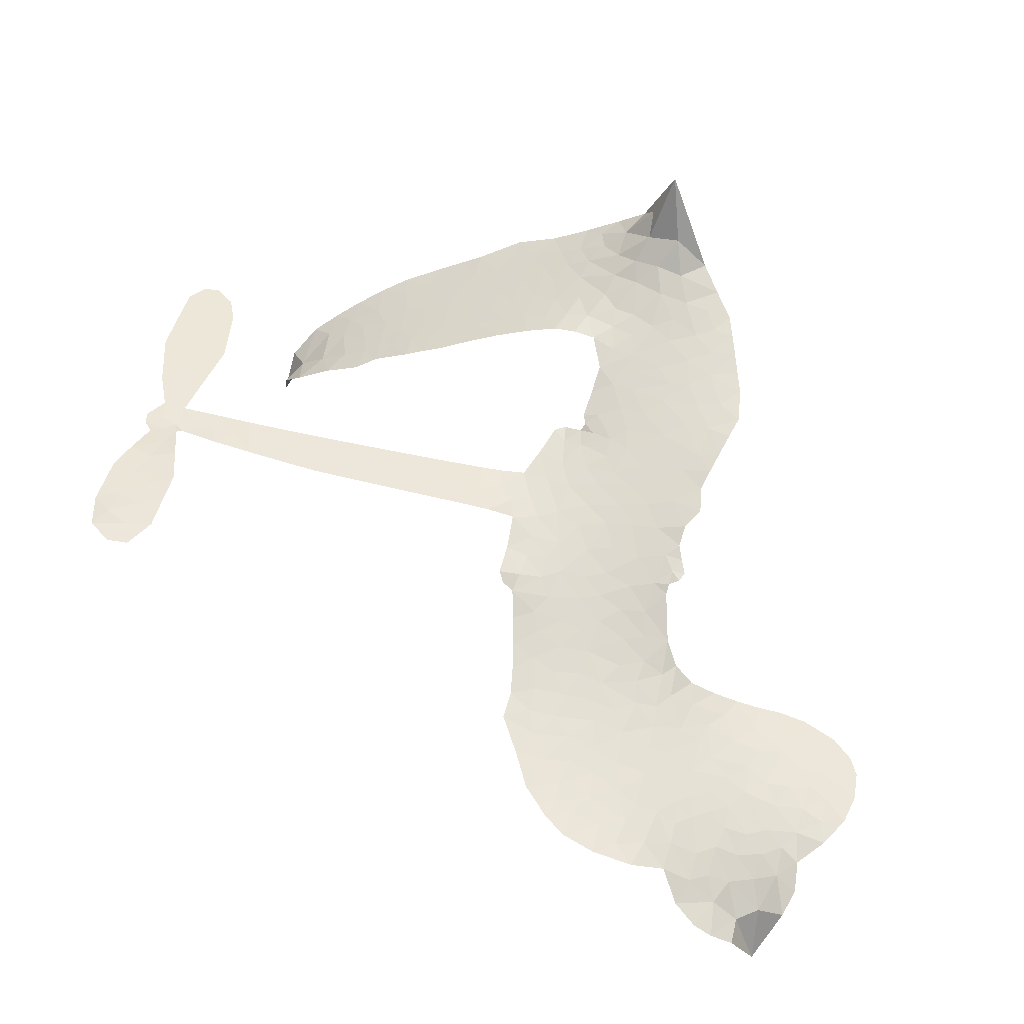
<metadata>
{"format":"obj","ext":"obj","renderer":"f3d","projection":"perspective","resolution":1024,"background":"white","views":[{"elev":50.1,"azim":-163.4,"up":"+Z"}]}
</metadata>
<code>
v -0.8625 0.7308 0.2257
v -0.8259 0.8 0.2142
v -0.7741 0.8572 0.1893
v -0.7839 0.9198 0.1564
v -0.7675 0.9738 0.1258
v -0.7158 1.038 0
v -0.6644 1.071 0.102
v -0.6135 1.084 0.135
v -0.5693 1.08 0.1547
v -0.5134 1.049 0.1819
v -0.4659 0.9887 0.2241
v -0.3917 1.022 0.2597
v -0.2962 1.025 0.2811
v -0.2203 1.009 0.2947
v -0.1648 0.9774 0.3046
v -0.09751 0.9186 0.3194
v 0.008642 0.7593 0.357
v 0.008795 0.6959 0.3705
v 0.07509 0.4585 0.4716
v 0.1023 0.4503 0.486
v 0.1179 0.4288 0.5
v 0.1307 0.2676 0.5272
v 0.6422 0.3332 0.6118
v 0.993 0.3574 0.6795
v 1.004 0.3671 0.6864
v 0.9365 0.5378 0.7179
v 0.9231 0.7082 0.7338
v 0.9544 0.7828 0.7382
v 1.004 0.7896 0.741
v 1.056 0.7582 0.75
v 1.09 0.6658 0.73
v 1.099 0.5389 0.7164
v 1.067 0.3875 0.6913
v 1.092 0.3618 0.6867
v 1.1 0.3315 0.6845
v 1.073 0.2793 0.6806
v 1.116 0.1964 0.6797
v 1.158 0.07063 0.6797
v 1.162 -0.1063 0.6797
v 1.134 -0.1456 0.6797
v 1.098 -0.1535 0.6797
v 1.046 -0.1201 0.6797
v 1.017 -0.06487 0.6797
v 0.9911 0.06846 0.6797
v 1.017 0.2806 0.6784
v 0.1411 0.1312 0.5463
v 0.09787 -0.01318 0.5748
v 0.0729 -0.02819 0.5774
v 0.02918 -0.01857 0.5876
v 0.02129 -0.03495 0.6008
v 0.03081 -0.05189 0.6103
v 0.02319 -0.1795 0.669
v 0.0607 -0.2503 0.7013
v 0.1699 -0.2607 0.6935
v 0.4778 -0.2052 0.5832
v 0.5738 -0.1893 0.546
v 0.6607 -0.1862 0.5055
v 0.7133 -0.1632 0.4795
v 0.891 -0.1685 0.3786
v 0.9455 -0.196 0.324
v 0.9665 -0.2312 0.25
v 0.9508 -0.2828 0.3476
v 0.9021 -0.3387 0.4048
v 0.6706 -0.4739 0.5381
v 0.4662 -0.5408 0.6229
v 0.3658 -0.5897 0.662
v 0.2671 -0.5962 0.6969
v 0.08999 -0.621 0.7854
v 0.01977 -0.6166 0.8353
v -0.06102 -0.5919 1
v -0.1756 -0.517 0.7852
v -0.2738 -0.4037 0.7241
v -0.3518 -0.2079 0.6592
v -0.3676 -0.128 0.64
v -0.3191 0.0776 0.5732
v -0.3326 0.1327 0.5548
v -0.3055 0.1796 0.5366
v -0.3023 0.2262 0.5138
v -0.3334 0.2922 0.488
v -0.3253 0.3148 0.4836
v -0.3022 0.3268 0.475
v -0.3009 0.3483 0.4601
v -0.3319 0.4434 0.3966
v -0.3669 0.4861 0.3579
v -0.4141 0.5041 0.3262
v -0.6457 0.4824 0.2586
v -0.7112 0.487 0.2511
v -0.7917 0.5143 0.2439
v -0.8429 0.5557 0.2394
v -0.8662 0.5962 0.2368
v -0.8743 0.6624 0.2319
v 0.5792 0.2056 0.5994
v 1.016 0.3434 0.682
v -0.266 0.3307 0.4707
v -0.004904 -0.01395 0.5938
v 0.02689 -0.116 0.6381
v -0.3014 0.2935 0.4874
v 0.07051 0.413 0.4858
v 0.117 0.06018 0.5622
v 0.7982 0.2431 0.6359
v 1.038 0.3694 0.688
v 0.9077 0.2618 0.6569
v 0.9625 0.2712 0.6682
v -0.3178 0.2593 0.4976
v 0.01814 0.02138 0.5788
v 0.97 0.4525 0.7066
v 1.057 0.3308 0.6836
v 1.017 0.4217 0.6984
v 0.9088 -0.2423 0.3594
v 1.104 -0.09522 0.6797
v -0.2613 0.4001 0.4356
v -0.005218 -0.06015 0.6142
v -0.2755 0.2583 0.5014
v -0.7826 0.617 0.2382
v -0.5993 1.003 0.1552
v -0.3731 0.5628 0.3324
v 0.1215 0.3501 0.5019
v 0.06398 0.01578 0.574
v 0.8176 0.3452 0.6416
v 0.9053 0.3513 0.6585
v -0.05884 0.04163 0.5787
v -0.01488 0.4401 0.4567
v -0.2373 0.1967 0.5268
v -0.2892 0.5107 0.378
v 0.05032 0.08234 0.5604
v 0.9812 0.3131 0.6737
v -0.08999 -0.03833 0.6088
v 0.932 0.3099 0.6633
v 0.8802 0.3058 0.6528
v -0.2571 0.1209 0.5563
v 0.7258 -0.2739 0.4835
v 1.004 0.1745 0.6798
v 0.9876 0.725 0.7367
v 1.083 0.4632 0.7065
v 1.16 -0.01785 0.6797
v -0.6807 0.9169 0.1614
v 0.853 0.2524 0.6462
v 0.705 -0.2206 0.4878
v 1.044 0.2234 0.6796
v 0.6235 -0.2856 0.5314
v 0.8017 -0.1664 0.436
v 0.7687 -0.2235 0.4558
v -0.2509 0.8893 0.2996
v 0.06087 -0.5016 0.7746
v -0.806 0.6855 0.2303
v -0.6729 0.5897 0.2508
v -0.6607 1.009 0.111
v -0.1391 0.3374 0.4757
v -0.07913 -0.1447 0.6496
v 0.9298 0.623 0.7265
v 1.024 0.4835 0.709
v -0.7327 0.8955 0.1686
v -0.6846 0.8015 0.2103
v -0.6868 0.8594 0.189
v -0.5833 0.8296 0.2197
v -0.6264 0.8802 0.1922
v 0.7888 -0.4078 0.4788
v 0.8393 -0.2276 0.4135
v -0.2194 0.9453 0.2993
v -0.1119 0.7203 0.3529
v 0.05783 -0.565 0.8021
v -0.6758 0.5325 0.2536
v -0.5335 0.4947 0.2803
v -0.737 0.5655 0.2454
v -0.2066 0.3529 0.4638
v -0.02211 -0.1463 0.6517
v -0.05437 -0.2344 0.6851
v -0.6376 0.8271 0.2092
v -0.6111 0.7287 0.2398
v -0.5336 0.9156 0.2106
v -0.6237 0.9443 0.1665
v -0.291 0.9505 0.2852
v -0.1716 0.882 0.3145
v -0.04691 0.7242 0.3597
v 0.1781 -0.6103 0.7377
v -0.01598 -0.5274 0.8371
v -0.2076 0.2804 0.4939
v -0.1557 0.4561 0.4282
v -0.5733 0.8817 0.2071
v -0.5009 0.8367 0.2406
v -0.04597 0.8375 0.3381
v -0.274 0.4556 0.4059
v 0.1085 -0.5366 0.7629
v 0.1525 -0.4433 0.7213
v -0.1992 0.4133 0.4387
v -0.07846 0.7788 0.3449
v 0.03725 0.5756 0.4135
v -0.2243 0.4784 0.4069
v -0.1188 0.8358 0.329
v -0.2007 0.5996 0.3697
v -0.07828 0.6135 0.3864
v -0.232 0.5427 0.3811
v -0.04713 0.6659 0.3747
v -0.1454 0.5365 0.4007
v -0.296 0.6152 0.3427
v 0.02192 0.635 0.3907
v -0.2829 0.5631 0.3617
v -0.02219 0.5915 0.4009
v -0.07685 0.5485 0.408
v -0.01281 0.5313 0.4239
v -0.06295 0.486 0.4322
v 0.05501 0.5168 0.4395
v -0.08745 0.4193 0.4521
v 0.009015 0.4863 0.4445
v -0.3396 0.5213 0.3566
v -0.05356 -0.005507 0.5947
v -0.1054 0.0126 0.5908
v -0.1366 0.1058 0.5591
v -0.1912 -0.04082 0.6117
v 1.042 0.7005 0.7369
v 0.9894 0.6566 0.7299
v 0.9905 0.5849 0.722
v -0.7112 0.6771 0.2361
v -0.7243 0.6214 0.2418
v -0.002109 0.2951 0.5029
v -0.7549 0.7879 0.211
v -0.4808 0.5934 0.2908
v 0.00449 -0.236 0.6893
v -0.02568 -0.3404 0.7251
v 0.01852 -0.297 0.7096
v -0.03514 -0.2862 0.705
v -0.1355 -0.2938 0.7037
v -0.0824 -0.321 0.7171
v 0.06595 -0.3869 0.7315
v -0.1538 -0.4018 0.7473
v 0.02718 -0.3494 0.7248
v -0.01009 -0.425 0.7615
v 0.09515 -0.3174 0.71
v -0.1297 -0.3509 0.7274
v -0.3137 -0.3058 0.6901
v -0.08134 -0.4064 0.7569
v -0.5318 0.9835 0.1933
v -0.5725 0.9519 0.1846
v -0.3428 0.9837 0.2717
v -0.4055 0.9484 0.2538
v -0.3479 0.9151 0.2745
v -0.4164 0.8594 0.2617
v -0.1313 0.9477 0.3118
v -0.1757 0.9307 0.3078
v -0.01225 -0.5769 0.8842
v -0.09587 -0.5201 0.8518
v -0.5305 0.7568 0.2505
v -0.07195 0.8777 0.3281
v -0.226 0.7673 0.3236
v -0.194 0.1438 0.5464
v -0.2018 0.07292 0.5721
v -0.1038 0.2128 0.5222
v -0.1709 0.2043 0.5242
v -0.1271 0.1619 0.5395
v -0.05524 0.1192 0.5533
v -0.2499 -0.1454 0.6463
v 0.9916 0.5291 0.7155
v 1.043 0.558 0.7185
v 1.095 0.6023 0.7232
v 1.043 0.6307 0.7269
v -0.7599 0.6621 0.2347
v -0.7543 0.7248 0.2253
v -0.6908 0.7375 0.2266
v 0.06833 0.3024 0.5093
v -0.02812 0.3678 0.4783
v -0.7292 0.8317 0.1974
v -0.4309 0.5581 0.3121
v -0.4175 0.6312 0.3038
v -0.4748 0.4996 0.2987
v -0.5948 0.5543 0.2655
v -0.5132 0.5474 0.2851
v -0.5534 0.6082 0.2703
v -0.5088 0.6743 0.2714
v 0.007877 -0.4782 0.7878
v 0.05493 -0.4437 0.7543
v -0.05705 -0.4668 0.7952
v -0.1224 -0.46 0.7847
v 0.1351 -0.3753 0.7124
v 0.325 -0.2404 0.6428
v 0.1529 -0.3189 0.7002
v 0.1998 -0.3658 0.6932
v 0.2474 -0.2522 0.6703
v 0.2202 -0.4307 0.6962
v 0.1981 -0.4902 0.7136
v 0.3186 -0.3622 0.6548
v 0.2092 -0.306 0.6848
v 0.1423 -0.4953 0.7373
v 0.2351 -0.5423 0.7058
v 0.2598 -0.3827 0.6767
v 0.2723 -0.3155 0.666
v 0.3141 -0.5362 0.6752
v 0.329 -0.302 0.6458
v 0.3171 -0.4503 0.6647
v 0.4279 -0.3508 0.6146
v 0.2604 -0.4777 0.6883
v 0.402 -0.2243 0.6131
v 0.3714 -0.3414 0.6342
v 0.366 -0.4065 0.6426
v 0.4074 -0.29 0.6166
v 0.3985 -0.4864 0.6397
v 0.4906 -0.2929 0.5857
v 0.1155 -0.2557 0.7027
v -0.4663 0.9196 0.2353
v -0.5382 0.8064 0.2374
v -0.5791 0.7778 0.2343
v -0.4897 0.7855 0.2548
v -0.4498 0.8186 0.2592
v -0.4751 0.7237 0.2708
v -0.3595 0.7767 0.2913
v -0.4366 0.7625 0.2734
v -0.4104 0.6982 0.2928
v -0.354 0.6545 0.3173
v -0.3456 0.6034 0.3315
v -0.2821 0.7007 0.3253
v -0.3539 0.7158 0.3044
v -0.182 0.8172 0.3226
v -0.2426 0.8272 0.3098
v -0.1628 0.7569 0.337
v -0.3138 0.8477 0.291
v -0.2922 0.7796 0.3071
v -0.2079 0.6962 0.3424
v -0.148 0.05098 0.5786
v -0.1946 0.01622 0.5919
v -0.3433 -0.02444 0.6113
v -0.262 0.03676 0.5866
v -0.3311 0.02676 0.5936
v -0.2906 -0.009447 0.6036
v -0.2976 -0.08567 0.628
v -0.08982 0.08202 0.5663
v -0.01134 0.07833 0.5645
v 0.01542 0.1431 0.5454
v -0.312 -0.1581 0.6483
v -0.2007 -0.3276 0.7103
v -0.8076 0.746 0.2217
v 0.06541 0.358 0.4951
v -0.08786 0.3627 0.472
v -0.1399 0.3958 0.4535
v -0.07599 0.2926 0.4968
v 0.01672 0.3986 0.4769
v -0.59 0.4892 0.2675
v -0.4681 0.6404 0.2876
v -0.5565 0.709 0.2543
v -0.6011 0.6611 0.2533
v -0.6544 0.69 0.2406
v 0.3726 -0.5358 0.6543
v 0.4385 -0.4236 0.6182
v -0.4649 0.8694 0.2449
v -0.364 0.8637 0.2761
v -0.2485 0.6519 0.3446
v -0.2354 -0.08497 0.6271
v -0.1645 -0.1329 0.6437
v -0.3556 -0.07611 0.6271
v 0.0773 0.133 0.5475
v 0.1051 0.1971 0.5353
v -0.04303 0.18 0.5342
v 0.0245 0.2166 0.5264
v 0.01665 0.3414 0.4925
v -0.1384 0.2723 0.4999
v -0.6181 0.6079 0.2572
v 0.4643 -0.4796 0.6153
v 0.5696 -0.5097 0.5793
v 0.5504 -0.4032 0.5739
v 0.5182 -0.5258 0.6006
v 0.5284 -0.465 0.5895
v 0.5947 -0.4489 0.5625
v 0.4955 -0.4209 0.5968
v 0.5065 -0.3567 0.5858
v 0.6314 -0.3705 0.538
v 0.5575 -0.3078 0.561
v 0.5763 -0.2505 0.5482
v 0.6259 -0.2291 0.525
v 0.5258 -0.198 0.5649
v 0.3602 0.1684 0.5668
v 0.3864 0.3003 0.5732
v 0.07032 0.2452 0.5228
v -0.03768 0.2399 0.5162
v 0.6485 -0.4234 0.5385
v 0.7162 -0.3679 0.5021
v 0.7301 -0.4413 0.5102
v 0.7986 -0.2947 0.4493
v 0.525 -0.2527 0.569
v 0.2507 0.1498 0.5522
v 0.7502 -0.3227 0.4787
v 0.8461 -0.3733 0.4437
v 0.7968 -0.3502 0.4618
v 0.8504 -0.3163 0.4252
v 0.2585 0.284 0.5547
v 0.1489 0.2211 0.5374
v 0.1946 0.2758 0.5441
v 1.082 -0.02013 0.6797
v 1.12 0.02564 0.6797
v 1.074 0.1039 0.6797
v 1.004 0.001798 0.6797
v 1.057 0.03916 0.6797
v -0.7073 0.9715 0.1157
v -0.059 -0.0884 0.6274
v -0.1201 -0.09094 0.6288
v -0.1386 0.5956 0.3826
v -0.1228 0.6575 0.3671
v -0.1175 0.4918 0.4213
v -0.2251 -0.4606 0.7518
v -0.2139 -0.4012 0.7348
v 0.4494 -0.2539 0.5978
v -0.265 -0.2325 0.6725
v -0.1965 -0.2548 0.685
v -0.1294 -0.2157 0.6748
v -0.2155 -0.196 0.6639
v -0.08378 -0.1944 0.6685
v -0.1671 -0.183 0.6614
v 0.5798 -0.3566 0.5572
v 0.6776 -0.3181 0.5116
v 0.6723 -0.2638 0.5075
v 0.2345 0.218 0.5506
v 0.1959 0.1405 0.5468
v 0.299 0.1973 0.5592
v 0.3225 0.2921 0.564
v 0.4697 0.187 0.5828
v 0.3538 0.234 0.5674
v 0.415 0.1777 0.5747
v 0.5143 0.3167 0.5922
v 0.4315 0.2462 0.5786
v 0.5006 0.2489 0.5888
v 0.4504 0.3085 0.5826
v 0.5245 0.1963 0.591
v 1.137 0.1335 0.6797
v 1.064 0.164 0.6797
v 0.9976 0.1215 0.6797
v -0.1789 0.6505 0.3594
v -0.3328 -0.2568 0.6737
v -0.2533 -0.2942 0.6931
v -0.2939 -0.3548 0.7075
v -0.2426 -0.357 0.7149
v 0.1907 0.1914 0.545
v 0.7299 0.3392 0.6259
v 0.7766 0.3001 0.6334
v 0.6887 0.2243 0.6169
v 0.7435 0.2337 0.6262
v 0.707 0.2826 0.6213
v 0.645 0.27 0.6111
v 0.5782 0.325 0.6019
v 0.5608 0.2652 0.5981
v 0.1762 -0.5404 0.7309
v 0.1294 -0.5848 0.7601
f 112 206 391
f 186 160 174
f 75 130 76
f 203 122 201
f 105 121 206
f 45 107 93
f 51 50 112
f 123 78 77
f 89 88 114
f 125 118 99
f 1 91 145
f 162 164 87
f 25 108 106
f 43 42 110
f 80 79 97
f 126 93 24
f 58 138 142
f 179 299 180
f 128 129 102
f 105 125 325
f 52 166 167
f 143 159 172
f 240 176 70
f 142 138 131
f 176 240 161
f 223 231 219
f 59 158 109
f 95 112 50
f 117 21 98
f 113 94 97
f 97 104 113
f 104 78 113
f 349 383 22
f 166 112 391
f 105 95 49
f 74 73 327
f 51 112 96
f 82 94 111
f 107 34 101
f 52 218 53
f 323 345 322
f 203 260 122
f 90 89 114
f 167 221 218
f 145 256 257
f 91 90 114
f 298 232 170
f 98 19 334
f 282 183 437
f 77 76 130
f 4 3 152
f 152 5 4
f 56 365 366
f 45 126 103
f 115 9 8
f 8 7 147
f 45 139 36
f 106 151 252
f 147 7 6
f 381 158 375
f 114 145 91
f 246 208 245
f 136 154 156
f 10 9 115
f 19 122 334
f 205 83 124
f 17 174 18
f 84 205 116
f 165 111 94
f 182 83 111
f 162 146 164
f 239 15 159
f 206 207 127
f 129 137 102
f 236 234 235
f 350 250 326
f 172 159 14
f 180 302 342
f 126 45 93
f 322 318 320
f 239 238 15
f 211 150 212
f 5 152 390
f 136 152 154
f 25 93 101
f 31 30 210
f 107 45 36
f 124 192 197
f 161 183 144
f 119 430 137
f 120 119 129
f 296 364 376
f 359 361 355
f 287 274 285
f 363 373 406
f 276 285 281
f 50 49 95
f 53 218 220
f 275 54 297
f 49 48 118
f 126 128 103
f 274 287 294
f 58 57 138
f 78 123 113
f 407 406 131
f 118 105 49
f 375 158 142
f 68 161 69
f 61 109 62
f 421 139 132
f 109 60 59
f 166 52 96
f 423 394 160
f 60 109 61
f 348 349 351
f 85 84 116
f 141 58 142
f 162 87 86
f 43 110 385
f 134 32 151
f 386 385 135
f 110 42 41
f 110 135 385
f 102 103 128
f 57 366 407
f 40 110 41
f 40 39 110
f 421 387 420
f 119 137 129
f 141 158 59
f 37 36 139
f 105 206 95
f 47 118 48
f 94 81 97
f 95 206 112
f 430 433 432
f 432 100 430
f 413 416 369
f 82 81 94
f 177 165 94
f 98 20 19
f 98 21 20
f 97 79 104
f 63 62 109
f 108 151 106
f 117 330 259
f 210 133 211
f 93 107 101
f 83 82 111
f 259 22 117
f 348 99 46
f 47 99 118
f 24 93 25
f 132 139 45
f 35 34 107
f 126 24 128
f 101 34 33
f 118 125 105
f 130 123 77
f 115 8 147
f 128 24 120
f 108 101 33
f 27 133 28
f 108 33 134
f 255 253 254
f 185 111 165
f 28 133 29
f 133 30 29
f 129 128 120
f 110 39 135
f 159 15 14
f 145 114 256
f 193 160 394
f 101 108 25
f 389 388 385
f 36 35 107
f 168 154 153
f 81 80 97
f 372 373 363
f 151 108 134
f 214 114 164
f 145 257 329
f 163 265 335
f 179 233 171
f 390 6 5
f 147 390 171
f 113 123 177
f 177 123 248
f 209 346 392
f 397 396 225
f 261 154 152
f 27 150 211
f 253 252 151
f 152 136 390
f 3 2 216
f 168 169 300
f 261 152 3
f 168 156 154
f 261 153 154
f 234 236 172
f 179 156 155
f 147 171 115
f 64 374 372
f 375 380 381
f 141 142 158
f 142 131 375
f 172 14 13
f 143 173 239
f 308 205 197
f 196 198 187
f 283 175 67
f 161 144 176
f 264 266 163
f 214 146 213
f 85 262 264
f 262 85 116
f 114 88 164
f 87 164 88
f 177 94 113
f 332 148 331
f 112 166 96
f 166 149 403
f 346 209 345
f 223 219 221
f 169 168 153
f 155 156 168
f 265 162 86
f 162 265 146
f 179 180 170
f 11 10 232
f 136 156 171
f 171 156 179
f 12 234 13
f 172 13 234
f 173 311 189
f 189 311 313
f 16 173 189
f 200 198 199
f 288 280 284
f 183 282 144
f 270 184 224
f 70 176 241
f 245 248 123
f 148 165 177
f 188 194 192
f 188 182 185
f 179 155 299
f 179 170 233
f 299 300 242
f 301 302 180
f 188 192 124
f 17 181 186
f 83 182 124
f 438 161 68
f 437 283 279
f 288 290 286
f 220 226 228
f 332 165 148
f 188 185 178
f 17 186 174
f 189 186 181
f 174 193 18
f 185 182 111
f 202 187 200
f 182 188 124
f 16 189 243
f 311 173 312
f 189 313 186
f 194 190 192
f 18 193 196
f 194 188 178
f 190 195 197
f 160 193 174
f 198 196 193
f 122 204 201
f 393 194 199
f 160 313 316
f 304 314 343
f 190 197 192
f 198 193 191
f 197 195 308
f 199 191 393
f 198 191 199
f 395 194 178
f 198 200 187
f 201 200 199
f 204 19 202
f 395 199 194
f 201 395 203
f 332 178 185
f 204 202 200
f 260 331 333
f 201 204 200
f 19 204 122
f 83 205 84
f 197 205 124
f 207 206 121
f 206 127 391
f 324 317 207
f 130 320 246
f 250 350 249
f 123 130 245
f 127 207 209
f 207 121 324
f 30 133 210
f 133 27 211
f 150 26 212
f 210 211 255
f 252 212 26
f 253 255 212
f 146 354 339
f 258 153 216
f 146 214 164
f 256 214 213
f 353 247 333
f 348 46 349
f 2 1 329
f 216 257 258
f 307 263 308
f 354 267 338
f 52 167 218
f 221 220 218
f 221 167 223
f 269 270 227
f 219 226 220
f 53 220 228
f 167 222 223
f 219 220 221
f 402 400 404
f 328 225 229
f 222 229 223
f 269 227 271
f 226 227 224
f 224 273 228
f 397 72 396
f 71 70 241
f 227 226 219
f 226 224 228
f 223 229 231
f 144 269 176
f 273 224 184
f 297 53 228
f 399 251 327
f 231 229 225
f 400 402 399
f 426 427 425
f 71 241 272
f 219 231 227
f 10 115 232
f 233 115 171
f 170 232 233
f 115 233 232
f 11 235 12
f 234 12 235
f 11 232 298
f 236 143 172
f 235 11 298
f 235 237 343
f 299 301 180
f 237 302 304
f 143 239 159
f 173 16 238
f 173 238 239
f 70 69 240
f 161 240 69
f 176 269 271
f 271 231 272
f 338 268 337
f 262 263 217
f 314 312 143
f 189 181 243
f 316 313 244
f 246 245 130
f 249 248 245
f 319 322 321
f 318 207 317
f 250 249 208
f 215 260 333
f 249 245 208
f 248 247 353
f 250 208 324
f 247 248 249
f 325 250 324
f 325 326 250
f 230 399 424
f 400 222 401
f 106 252 26
f 253 151 32
f 255 254 31
f 212 252 253
f 210 255 31
f 253 32 254
f 212 255 211
f 214 256 114
f 257 256 213
f 257 213 258
f 216 2 329
f 339 258 213
f 169 153 258
f 330 117 98
f 326 351 350
f 331 260 203
f 259 330 352
f 3 216 261
f 153 261 216
f 263 262 116
f 266 264 262
f 310 304 305
f 301 242 303
f 265 266 267
f 266 262 217
f 267 266 217
f 265 163 266
f 268 267 217
f 268 338 267
f 263 336 217
f 268 303 337
f 270 269 144
f 227 231 271
f 270 144 282
f 227 270 224
f 272 231 225
f 176 271 241
f 272 225 396
f 241 271 272
f 184 278 276
f 228 273 275
f 276 284 285
f 285 274 277
f 273 276 275
f 284 276 278
f 184 276 273
f 54 275 281
f 175 283 437
f 276 281 275
f 279 184 282
f 278 184 279
f 437 279 282
f 290 288 284
f 376 398 296
f 277 54 281
f 282 184 270
f 438 183 161
f 66 286 67
f 67 286 283
f 279 290 278
f 284 280 285
f 285 280 287
f 277 281 285
f 340 65 295
f 278 290 284
f 292 287 280
f 294 287 292
f 340 286 66
f 341 293 295
f 292 280 293
f 358 359 355
f 279 283 290
f 286 290 283
f 293 280 288
f 291 294 398
f 294 292 289
f 295 293 288
f 289 292 293
f 294 289 296
f 294 291 274
f 340 288 286
f 293 341 289
f 361 362 341
f 365 376 364
f 342 170 180
f 275 297 228
f 237 235 298
f 300 299 155
f 301 299 242
f 168 300 155
f 337 300 169
f 242 337 303
f 342 302 237
f 305 301 303
f 311 312 244
f 336 303 268
f 307 310 306
f 301 305 302
f 305 303 306
f 303 336 306
f 304 302 305
f 307 306 263
f 305 306 310
f 308 263 116
f 307 195 309
f 308 116 205
f 195 307 308
f 309 344 316
f 309 244 315
f 307 309 310
f 315 310 309
f 312 173 143
f 313 311 244
f 314 143 236
f 315 312 314
f 244 309 316
f 186 313 160
f 343 314 236
f 315 314 304
f 315 304 310
f 244 312 315
f 344 309 195
f 393 394 423
f 208 246 317
f 318 317 246
f 75 320 130
f 207 318 209
f 323 251 345
f 320 318 246
f 320 321 322
f 322 319 323
f 320 75 321
f 318 322 209
f 347 74 323
f 327 323 74
f 317 324 208
f 325 324 121
f 105 325 121
f 326 325 125
f 348 326 125
f 350 247 249
f 230 425 399
f 323 327 251
f 427 397 328
f 73 399 327
f 145 329 1
f 216 329 257
f 334 330 98
f 215 352 260
f 332 331 203
f 331 148 333
f 178 332 203
f 332 185 165
f 353 333 148
f 371 247 350
f 122 260 334
f 334 260 352
f 336 263 306
f 265 86 335
f 268 217 336
f 300 337 242
f 337 169 338
f 169 258 339
f 265 354 146
f 146 339 213
f 169 339 338
f 65 340 66
f 288 340 295
f 65 355 295
f 341 295 355
f 237 298 342
f 170 342 298
f 235 343 236
f 304 343 237
f 195 190 344
f 423 344 190
f 346 345 251
f 322 345 209
f 399 425 400
f 391 392 149
f 99 348 125
f 323 319 347
f 413 410 368
f 259 370 22
f 215 351 370
f 326 348 351
f 371 333 247
f 370 351 349
f 371 215 333
f 259 352 215
f 334 352 330
f 148 177 353
f 248 353 177
f 267 354 265
f 339 354 338
f 360 363 357
f 289 341 362
f 357 359 360
f 358 356 359
f 364 140 365
f 360 359 356
f 355 65 358
f 361 359 357
f 356 64 360
f 364 405 140
f 361 357 362
f 355 361 341
f 357 363 405
f 289 362 296
f 360 64 372
f 374 157 373
f 296 362 364
f 362 357 405
f 366 365 140
f 398 376 55
f 366 140 407
f 56 366 57
f 417 415 418
f 365 56 367
f 428 384 383
f 22 370 349
f 215 370 259
f 350 351 371
f 215 371 351
f 373 157 380
f 363 360 372
f 378 375 131
f 373 378 406
f 372 374 373
f 381 380 379
f 365 367 376
f 55 376 367
f 377 410 408
f 46 383 349
f 406 378 131
f 373 380 378
f 63 381 379
f 380 375 378
f 157 379 380
f 63 109 381
f 158 381 109
f 408 382 384
f 22 383 384
f 386 135 38
f 377 408 428
f 428 46 409
f 385 386 389
f 387 386 38
f 389 44 388
f 421 420 37
f 422 44 387
f 386 387 389
f 43 385 388
f 44 389 387
f 171 390 136
f 6 390 147
f 392 391 127
f 166 391 149
f 209 392 127
f 149 392 346
f 394 393 191
f 190 194 393
f 193 394 191
f 423 160 316
f 203 395 178
f 199 395 201
f 272 396 71
f 222 328 229
f 328 397 225
f 291 398 55
f 294 296 398
f 400 328 222
f 401 222 167
f 399 402 251
f 167 403 401
f 404 149 346
f 404 400 401
f 346 251 402
f 166 403 167
f 404 403 149
f 404 401 403
f 346 402 404
f 140 405 363
f 362 405 364
f 407 131 138
f 363 406 140
f 407 138 57
f 140 406 407
f 410 377 368
f 413 411 410
f 428 408 384
f 382 408 410
f 413 414 416
f 382 410 411
f 369 411 413
f 416 414 412
f 436 434 435
f 413 368 414
f 417 416 412
f 92 436 419
f 418 369 416
f 417 419 436
f 139 421 37
f 417 418 416
f 417 412 419
f 387 38 420
f 422 421 132
f 344 423 316
f 421 422 387
f 393 423 190
f 72 397 427
f 399 73 424
f 400 425 328
f 425 427 328
f 425 230 426
f 72 427 426
f 46 428 383
f 377 428 409
f 119 429 430
f 137 430 100
f 432 433 431
f 429 23 433
f 434 431 433
f 433 430 429
f 434 433 23
f 415 417 436
f 92 431 434
f 434 436 92
f 434 23 435
f 415 436 435
f 437 183 438
f 68 175 438
f 437 438 175

</code>
